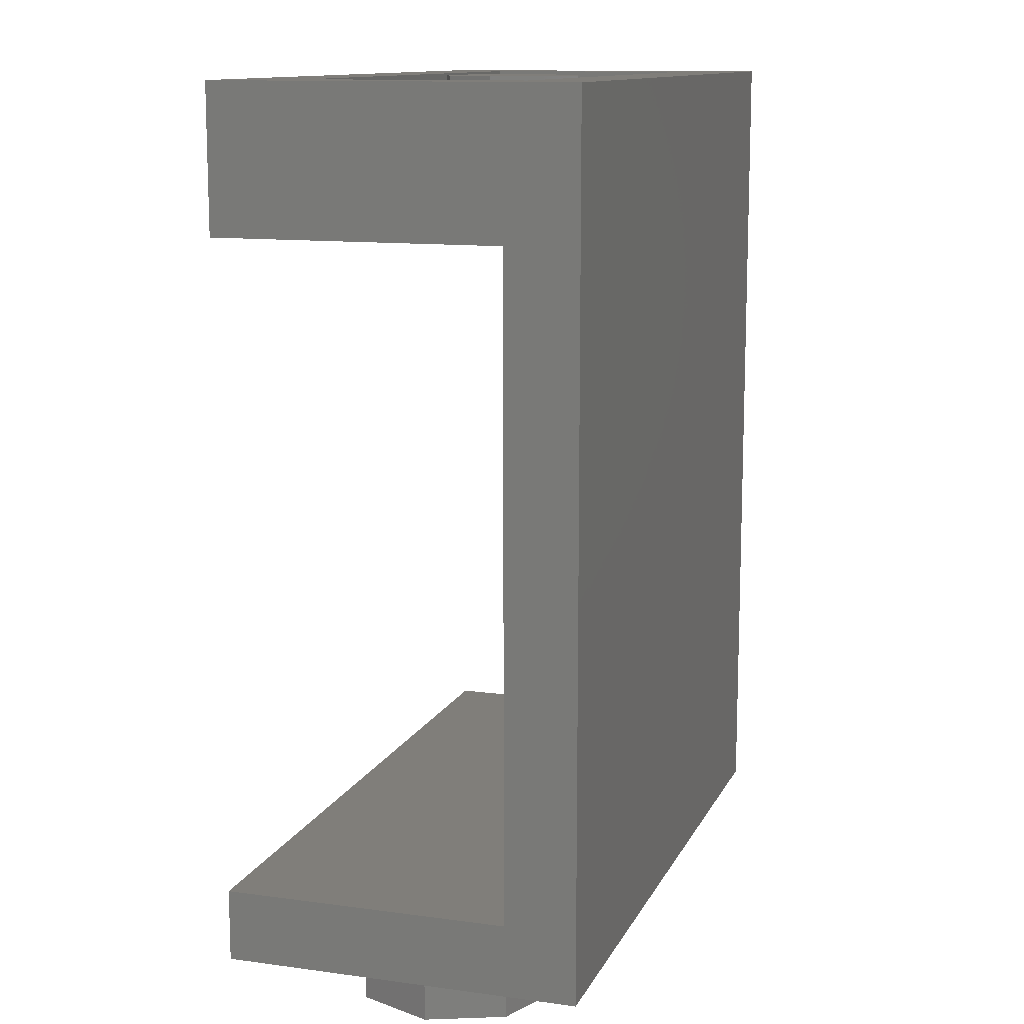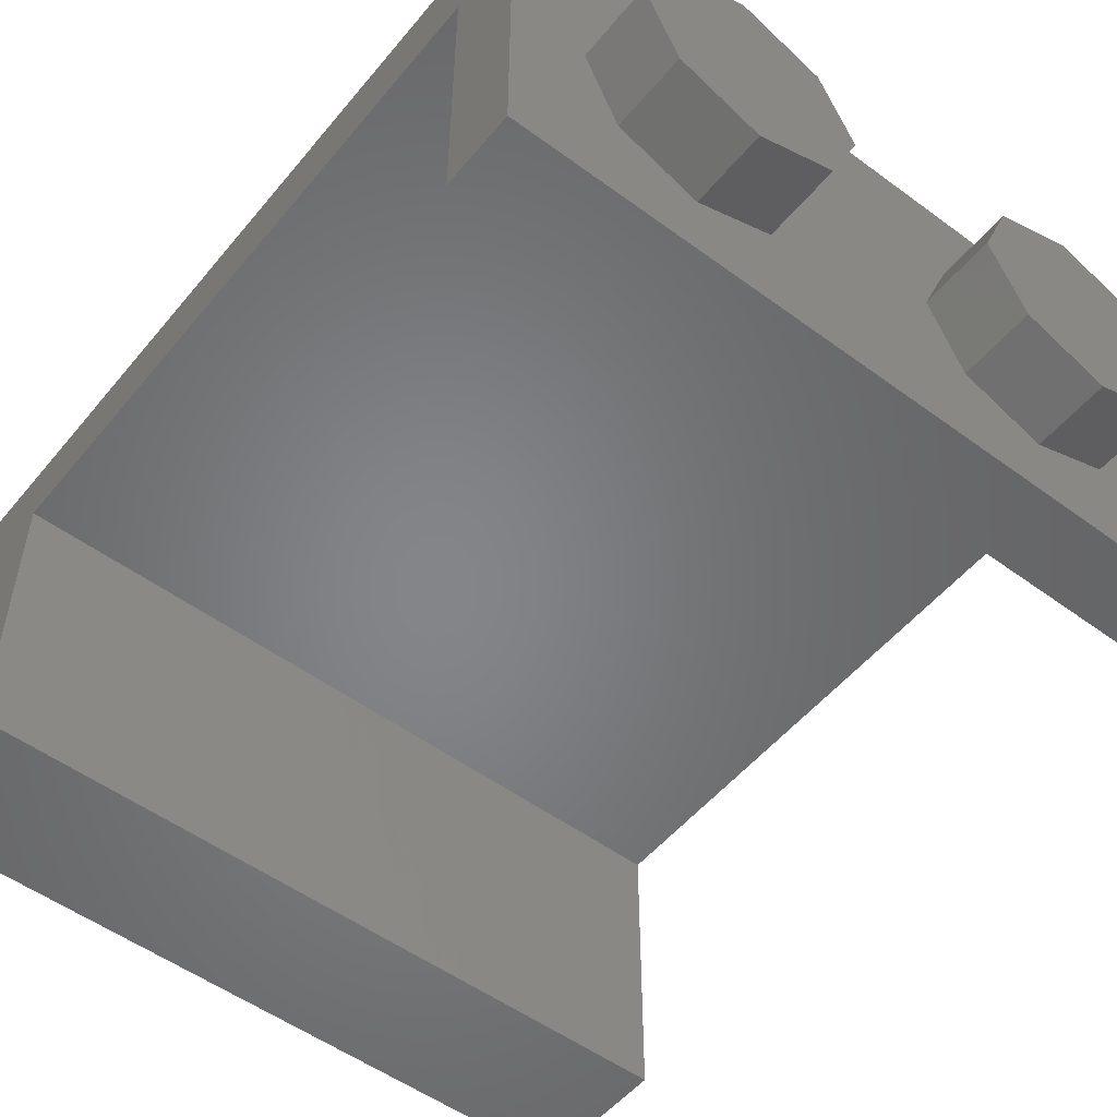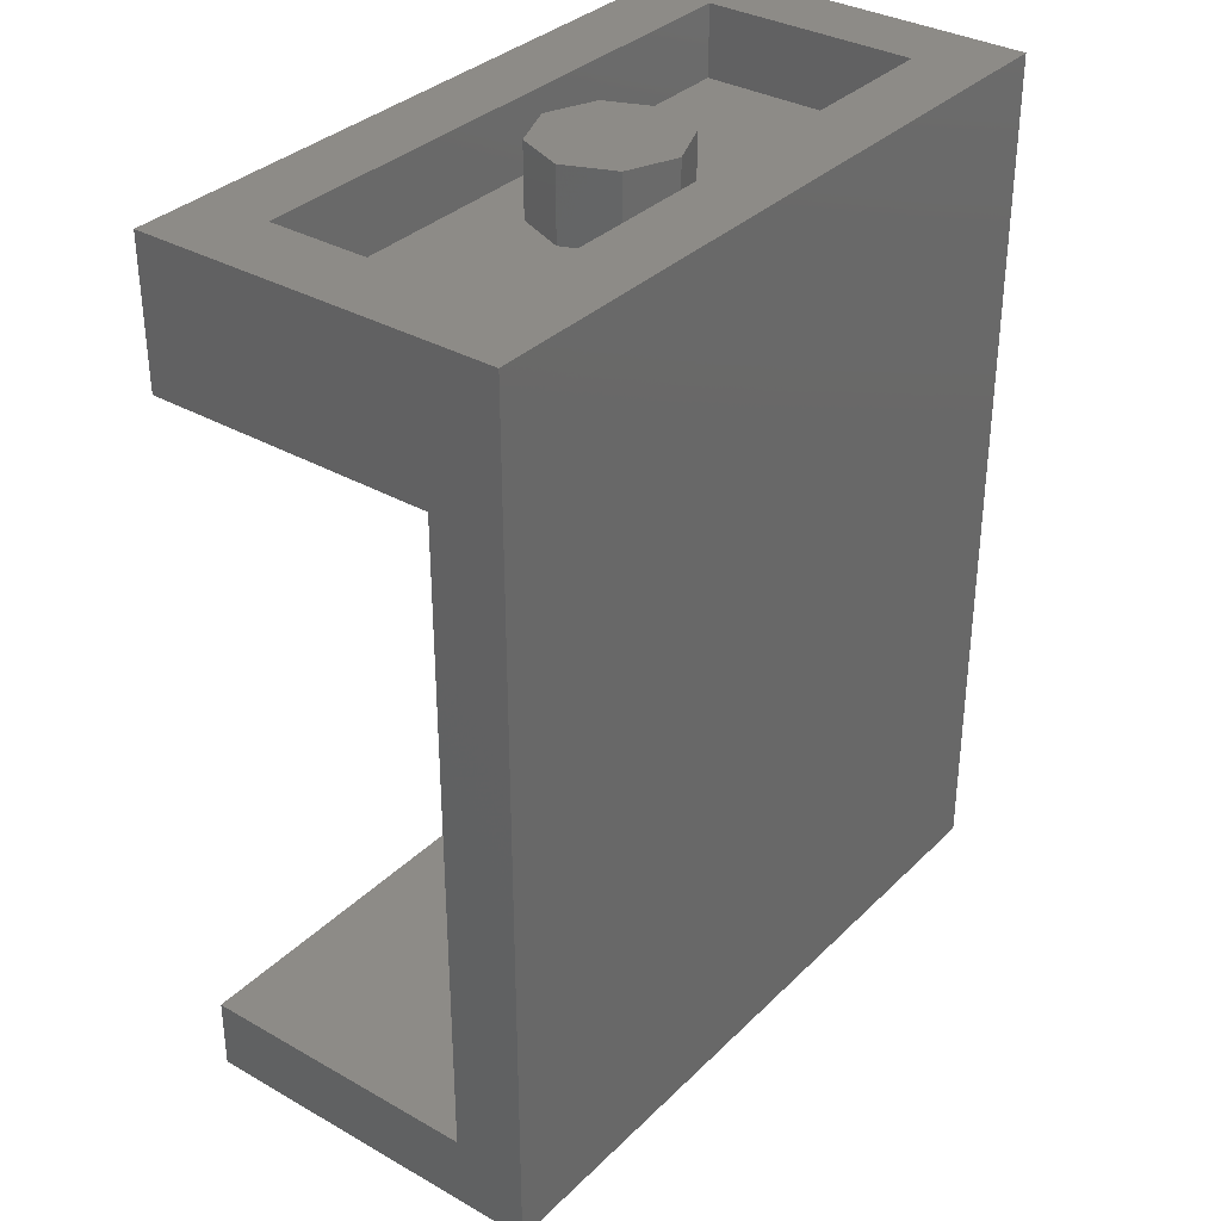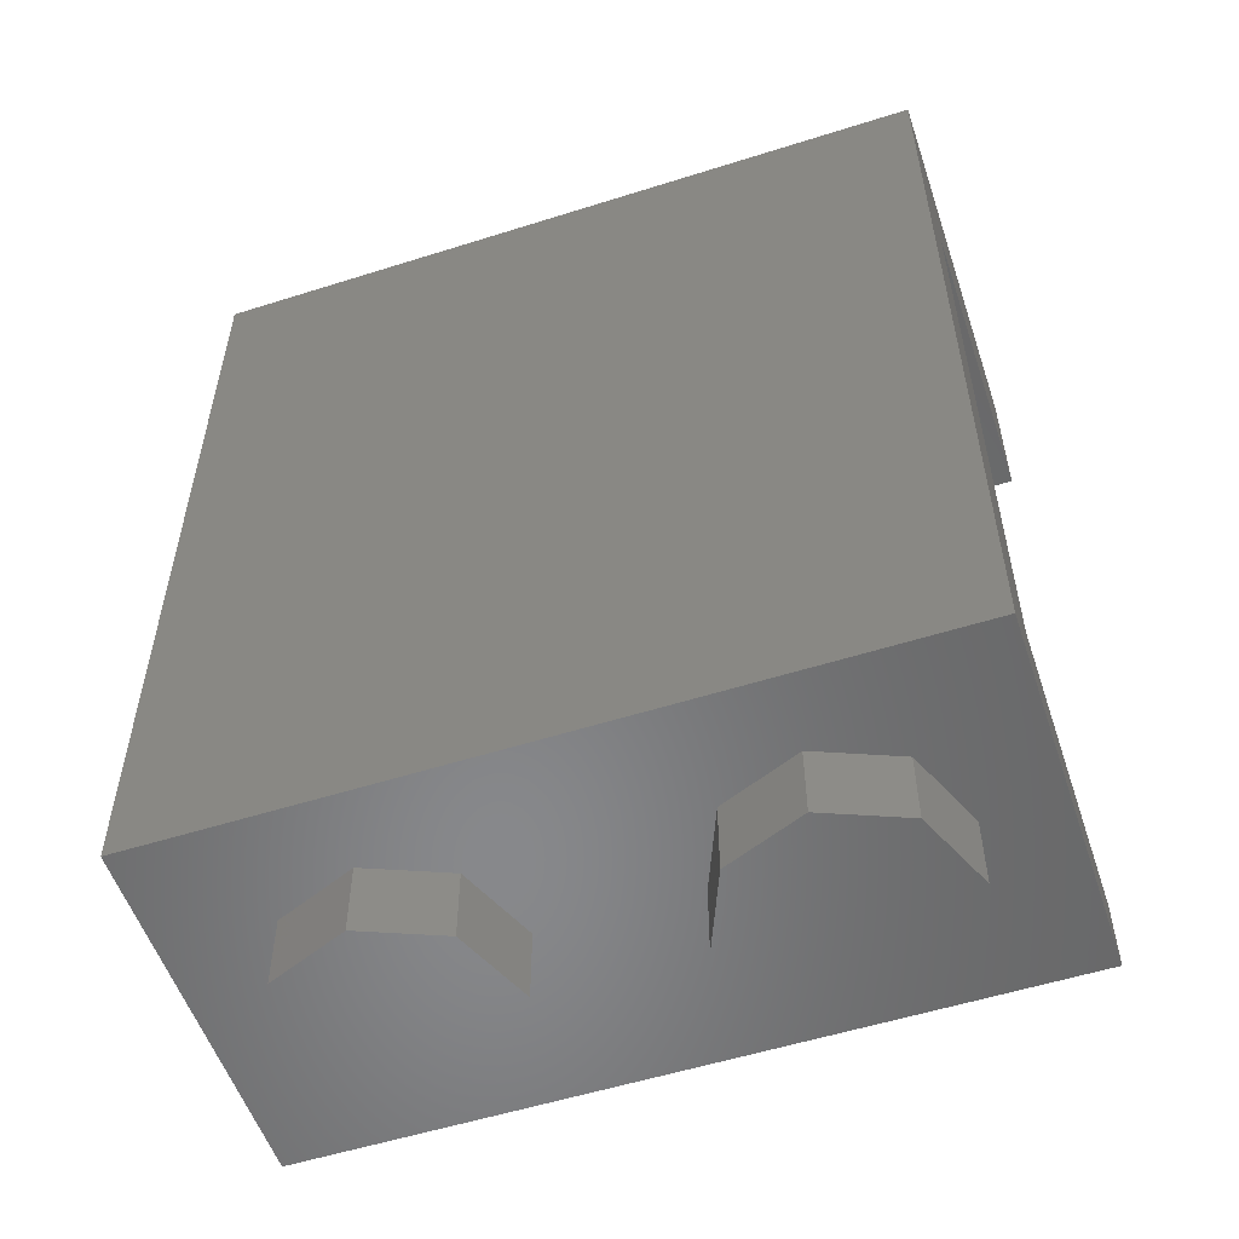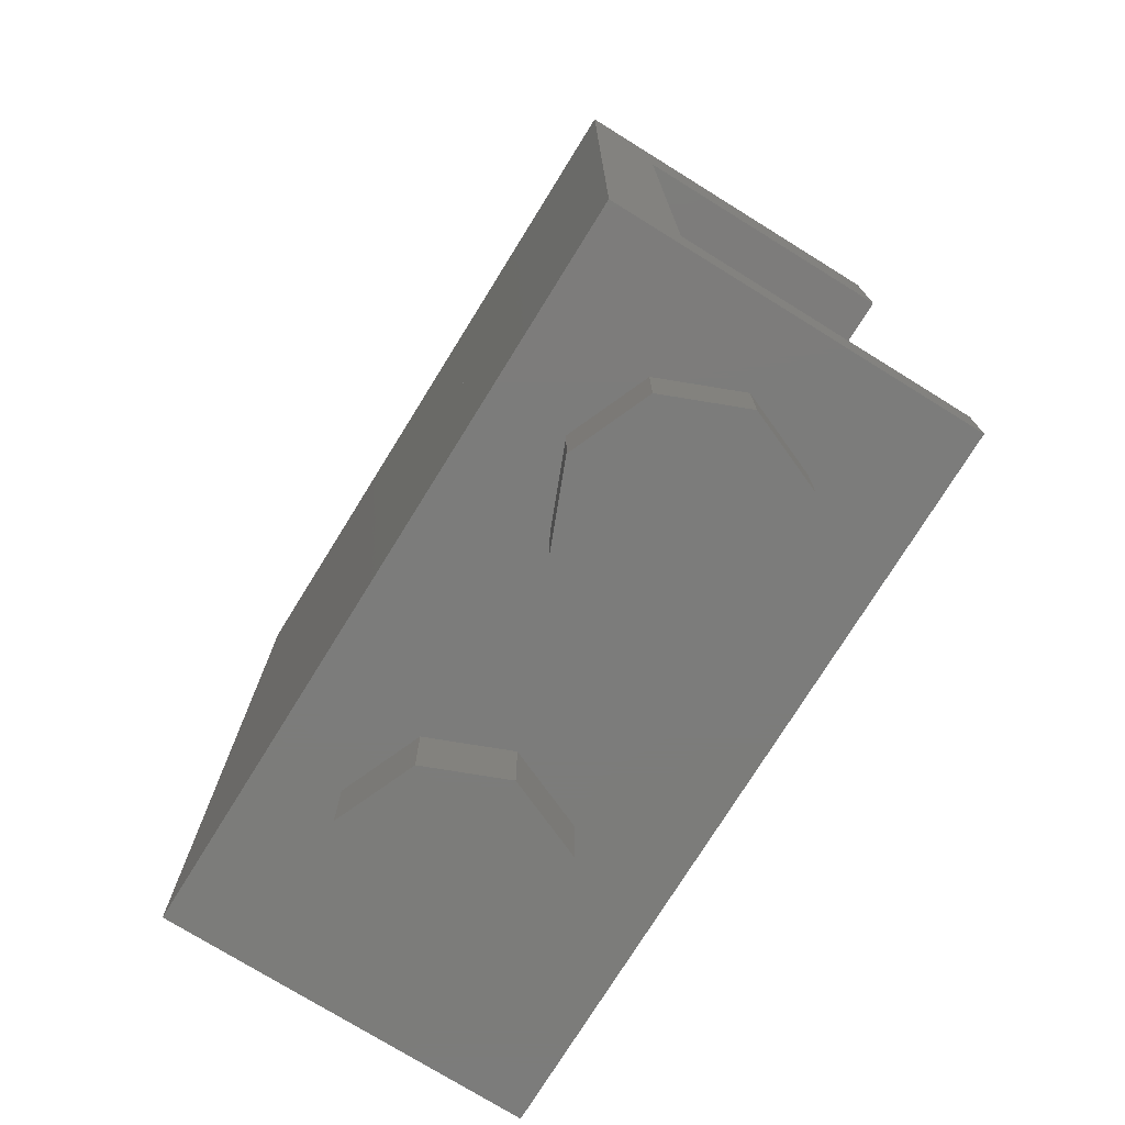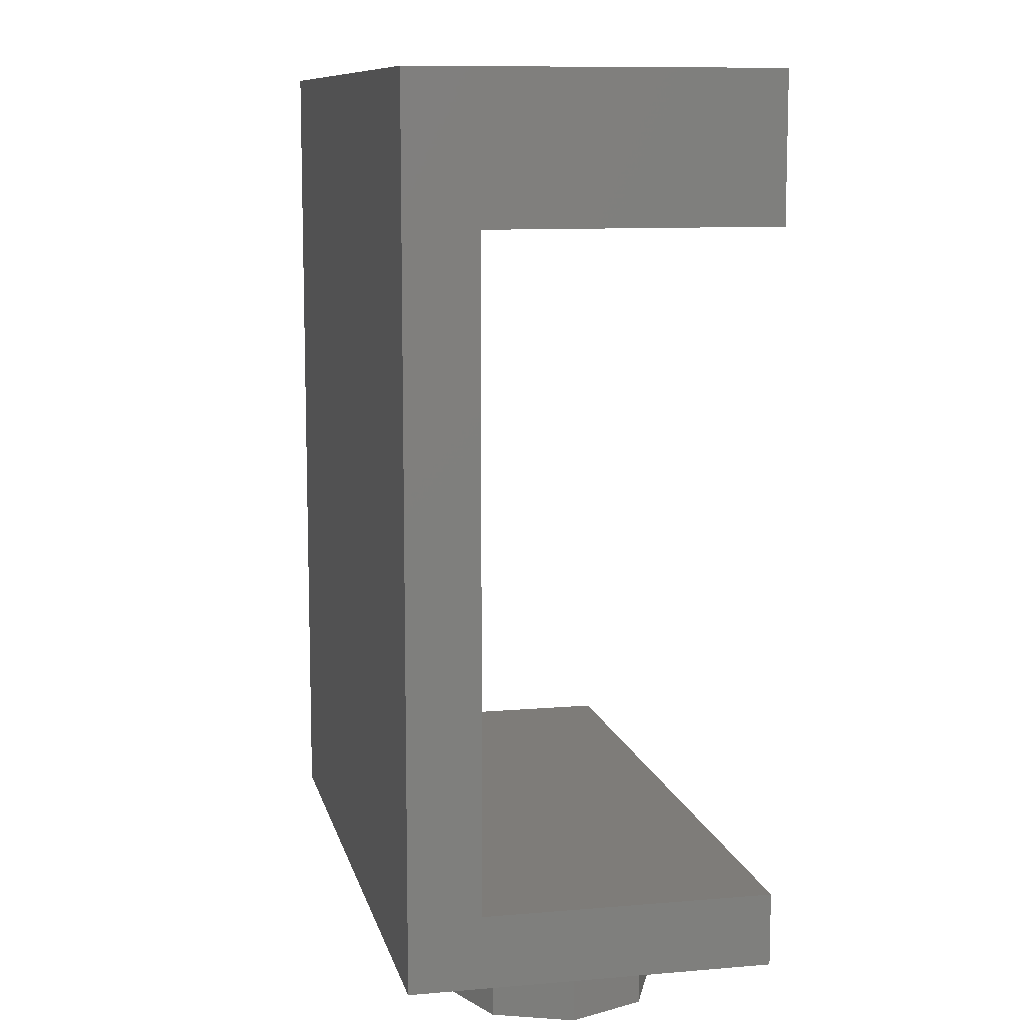
<metadata>
{"format":"stl","ext":"stl","renderer":"f3d","projection":"perspective","resolution":1024,"background":"white","views":[{"elev":12.2,"azim":-72.1,"up":"+Y"},{"elev":-52.5,"azim":-38.4,"up":"+Z"},{"elev":34.0,"azim":-52.4,"up":"+Y"},{"elev":-54.8,"azim":18.5,"up":"+Y"},{"elev":-75.4,"azim":58.2,"up":"+Y"},{"elev":10.1,"azim":77.6,"up":"+Y"}]}
</metadata>
<code>
# stl→obj: 108 verts, 171 faces
v 0 0.224 0.4
v 0.032 0.704 0.4
v -0.032 0.704 0.4
v 0.16 1.92 0
v 0.1131 1.92 -0.1131
v 0 1.92 0
v 0 1.92 -0.16
v -0.1131 1.92 -0.1131
v -0.16 1.92 -0
v -0.1131 1.92 0.1131
v -0 1.92 0.16
v 0.1131 1.92 0.1131
v -0.8 1.92 0.4
v -0.8 0 0.4
v -0.68 0.104 0.4
v -0.68 1.856 0.4
v 0.68 1.856 0.4
v 0.8 1.92 0.4
v 0.8 0 0.4
v 0.68 0.104 0.4
v -0.64 0.16 0.4
v 0.64 0.16 0.4
v 0.16 0.224 0.4
v -0.16 0.224 0.4
v -0.584 0.728 0.4
v -0.248 0.704 0.4
v 0.248 0.704 0.4
v 0.584 0.728 0.4
v -0.64 1.8 0.4
v -0.432 1.72 0.4
v 0.432 1.72 0.4
v 0.64 1.8 0.4
v -0.48 0.888 0.4
v -0.288 0.888 0.4
v 0.48 0.888 0.4
v 0.288 0.888 0.4
v -0.288 0.8 0.4
v 0.288 0.8 0.4
v 0.088 1.72 0.4
v -0.088 1.72 0.4
v -0.04 0.888 0.4
v 0.04 0.888 0.4
v 0.48 0.8 0.4
v 0.584 0.8 0.4
v -0.584 0.8 0.4
v -0.48 0.8 0.4
v 0.64 1.92 0.24
v -0.64 1.92 0.24
v -0.64 1.92 -0.24
v -0.8 1.92 -0.4
v 0.64 1.92 -0.24
v 0.8 1.92 -0.4
v -0.8 1.6 0.24
v -0.8 1.6 -0.4
v -0.8 0.16 0.24
v -0.8 0.16 -0.4
v -0.8 0 -0.4
v 0.8 1.6 0.24
v 0.8 1.6 -0.4
v 0.8 0.16 0.24
v 0.8 0.16 -0.4
v 0.8 0 -0.4
v 0.16 1.76 0
v 0.1131 1.76 -0.1131
v 0 1.76 -0.16
v -0.1131 1.76 -0.1131
v -0.16 1.76 -0
v -0.1131 1.76 0.1131
v -0 1.76 0.16
v 0.1131 1.76 0.1131
v -0.64 1.76 0.24
v 0.64 1.76 0.24
v 0.64 1.76 -0.24
v -0.64 1.76 -0.24
v 0.64 -0.16 0
v 0.64 0 0
v 0.5697 0 0.1697
v 0.5697 -0.16 0.1697
v 0.4 0 0.24
v 0.4 -0.16 0.24
v 0.2303 0 0.1697
v 0.2303 -0.16 0.1697
v 0.16 0 -0
v 0.16 -0.16 -0
v 0.2303 0 -0.1697
v 0.2303 -0.16 -0.1697
v 0.4 0 -0.24
v 0.4 -0.16 -0.24
v 0.5697 0 -0.1697
v 0.5697 -0.16 -0.1697
v -0.16 -0.16 0
v -0.16 0 0
v -0.2303 0 0.1697
v -0.2303 -0.16 0.1697
v -0.4 0 0.24
v -0.4 -0.16 0.24
v -0.5697 0 0.1697
v -0.5697 -0.16 0.1697
v -0.64 0 -0
v -0.64 -0.16 -0
v -0.5697 0 -0.1697
v -0.5697 -0.16 -0.1697
v -0.4 0 -0.24
v -0.4 -0.16 -0.24
v -0.2303 0 -0.1697
v -0.2303 -0.16 -0.1697
v 0.4 -0.16 0
v -0.4 -0.16 0
f 1 2 3
f 4 5 6
f 5 7 6
f 7 8 6
f 8 9 6
f 9 10 6
f 10 11 6
f 11 12 6
f 12 4 6
f 13 14 15
f 13 15 16
f 17 18 13
f 17 13 16
f 19 18 17
f 19 17 20
f 14 19 20
f 14 20 15
f 21 22 23
f 21 23 24
f 25 26 27
f 25 27 28
f 29 30 31
f 29 31 32
f 30 29 33
f 30 33 34
f 35 32 31
f 35 31 36
f 36 34 37
f 36 37 38
f 39 40 41
f 39 41 42
f 32 35 43
f 32 43 44
f 28 22 32
f 28 32 44
f 21 25 45
f 21 45 29
f 26 25 21
f 26 21 24
f 28 27 23
f 28 23 22
f 45 46 33
f 45 33 29
f 18 47 48
f 18 48 13
f 13 48 49
f 13 49 50
f 50 49 51
f 50 51 52
f 52 51 47
f 52 47 18
f 53 13 50
f 53 50 54
f 13 53 55
f 13 55 14
f 14 55 56
f 14 56 57
f 52 18 58
f 52 58 59
f 60 58 18
f 60 18 19
f 61 60 19
f 61 19 62
f 4 63 64
f 4 64 5
f 5 64 65
f 5 65 7
f 7 65 66
f 7 66 8
f 8 66 67
f 8 67 9
f 9 67 68
f 9 68 10
f 10 68 69
f 10 69 11
f 11 69 70
f 11 70 12
f 12 70 63
f 12 63 4
f 71 72 73
f 71 73 74
f 71 48 47
f 71 47 72
f 74 49 48
f 74 48 71
f 73 51 49
f 73 49 74
f 72 47 51
f 72 51 73
f 53 54 59
f 53 59 58
f 60 61 56
f 60 56 55
f 58 60 55
f 58 55 53
f 19 14 57
f 19 57 62
f 57 56 61
f 57 61 62
f 52 59 54
f 52 54 50
f 75 76 77
f 75 77 78
f 78 77 79
f 78 79 80
f 80 79 81
f 80 81 82
f 82 81 83
f 82 83 84
f 84 83 85
f 84 85 86
f 86 85 87
f 86 87 88
f 88 87 89
f 88 89 90
f 90 89 76
f 90 76 75
f 91 92 93
f 91 93 94
f 94 93 95
f 94 95 96
f 96 95 97
f 96 97 98
f 98 97 99
f 98 99 100
f 100 99 101
f 100 101 102
f 102 101 103
f 102 103 104
f 104 103 105
f 104 105 106
f 106 105 92
f 106 92 91
f 107 75 78
f 107 78 80
f 107 80 82
f 107 82 84
f 107 84 86
f 107 86 88
f 107 88 90
f 107 90 75
f 108 91 94
f 108 94 96
f 108 96 98
f 108 98 100
f 108 100 102
f 108 102 104
f 108 104 106
f 108 106 91
f 17 32 22
f 17 22 20
f 16 29 32
f 16 32 17
f 21 29 16
f 21 16 15
f 20 22 21
f 20 21 15
f 44 45 25
f 44 25 28
f 35 36 38
f 35 38 43
f 46 37 34
f 46 34 33
f 31 39 42
f 31 42 36
f 40 30 34
f 40 34 41
f 23 27 2
f 23 2 1
f 24 1 3
f 24 3 26

</code>
